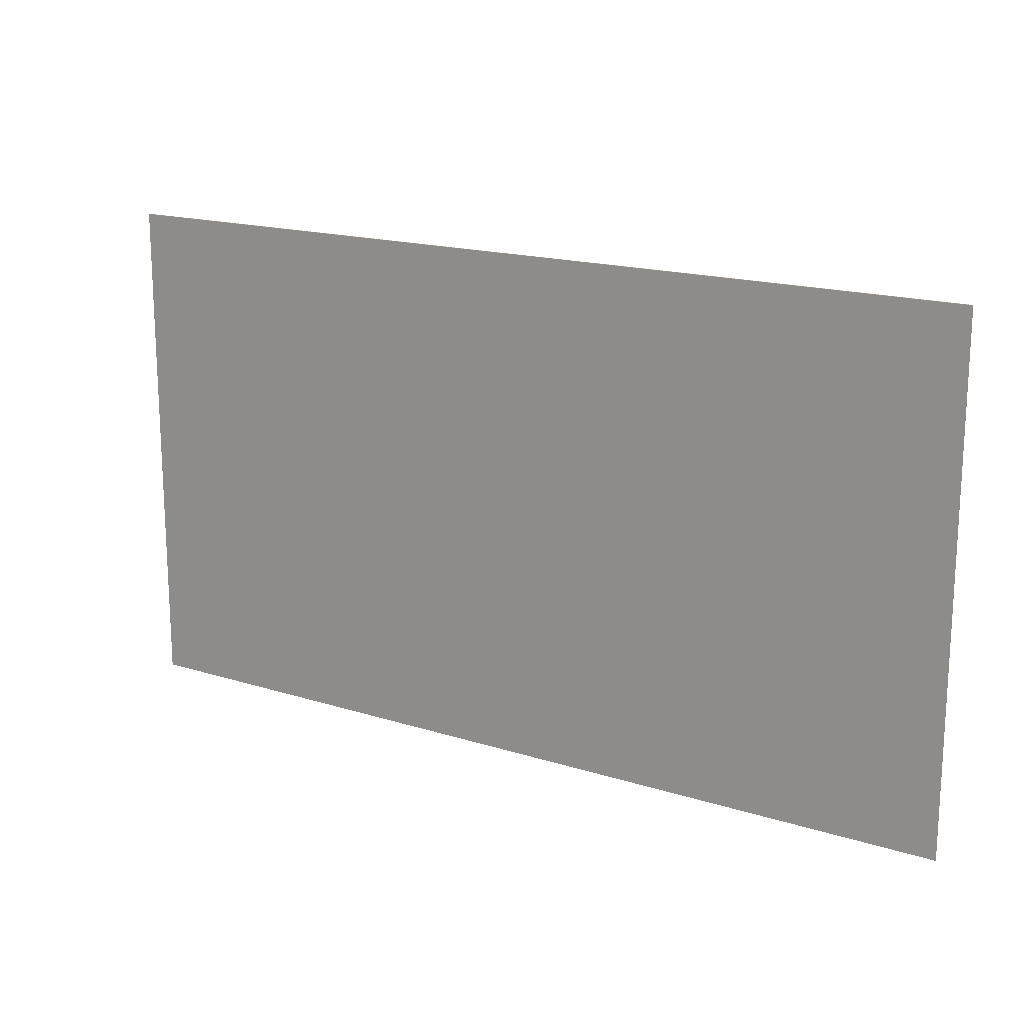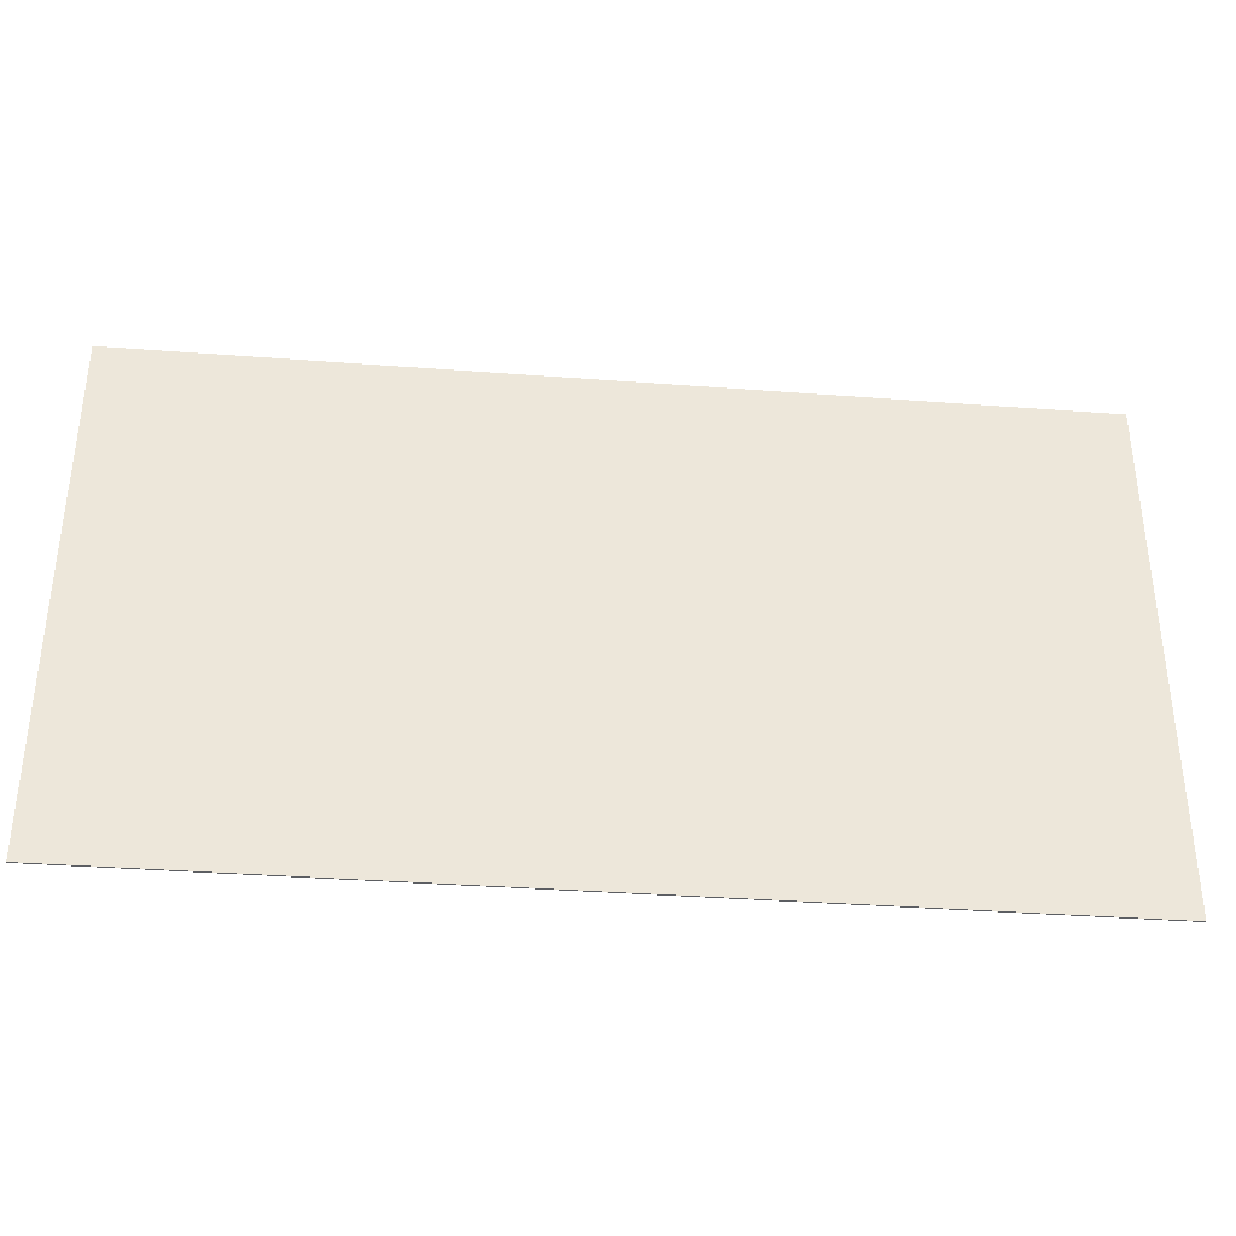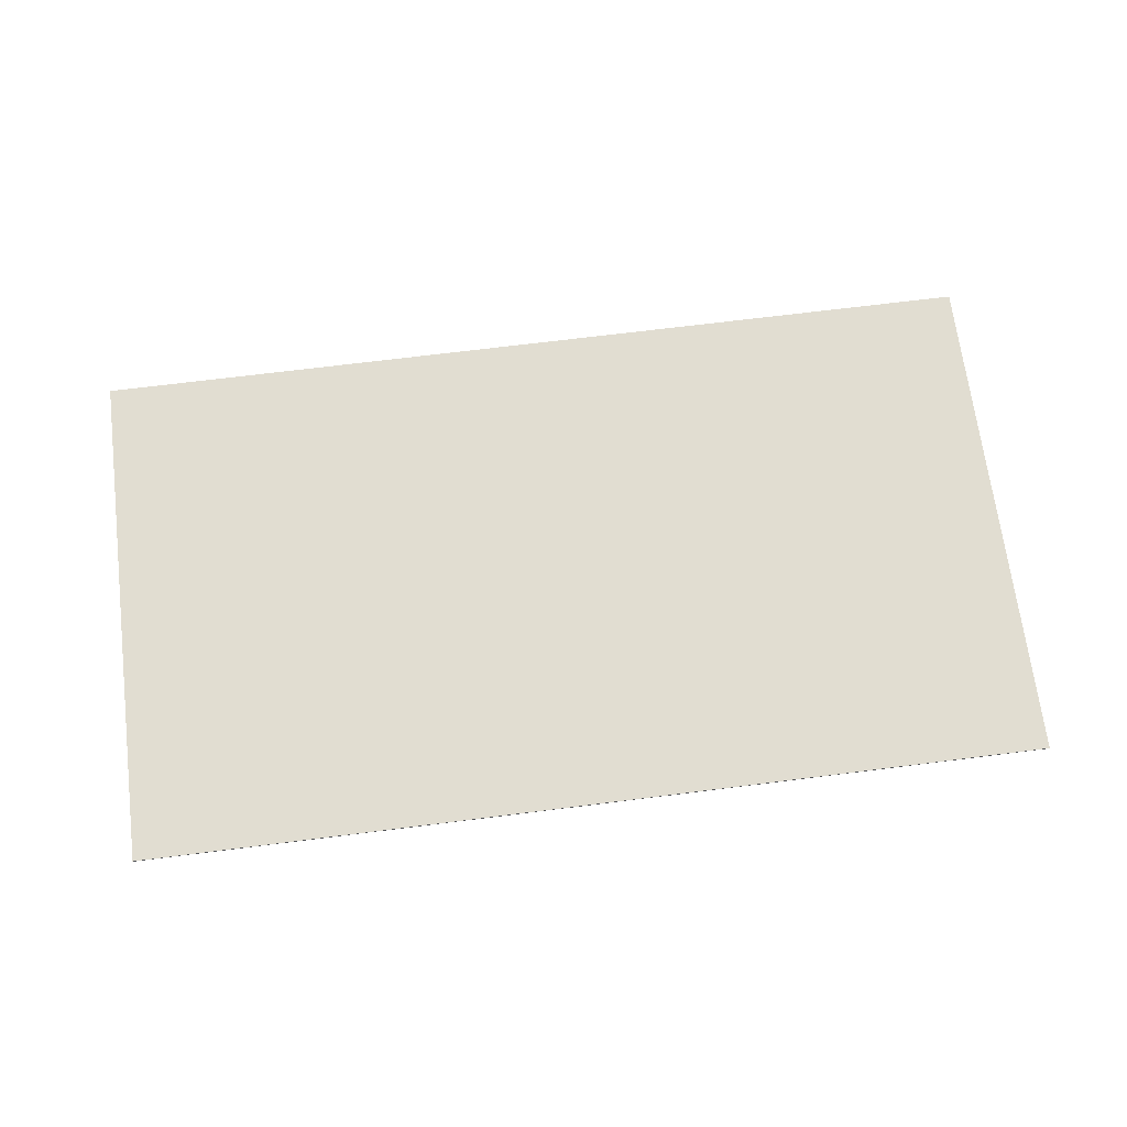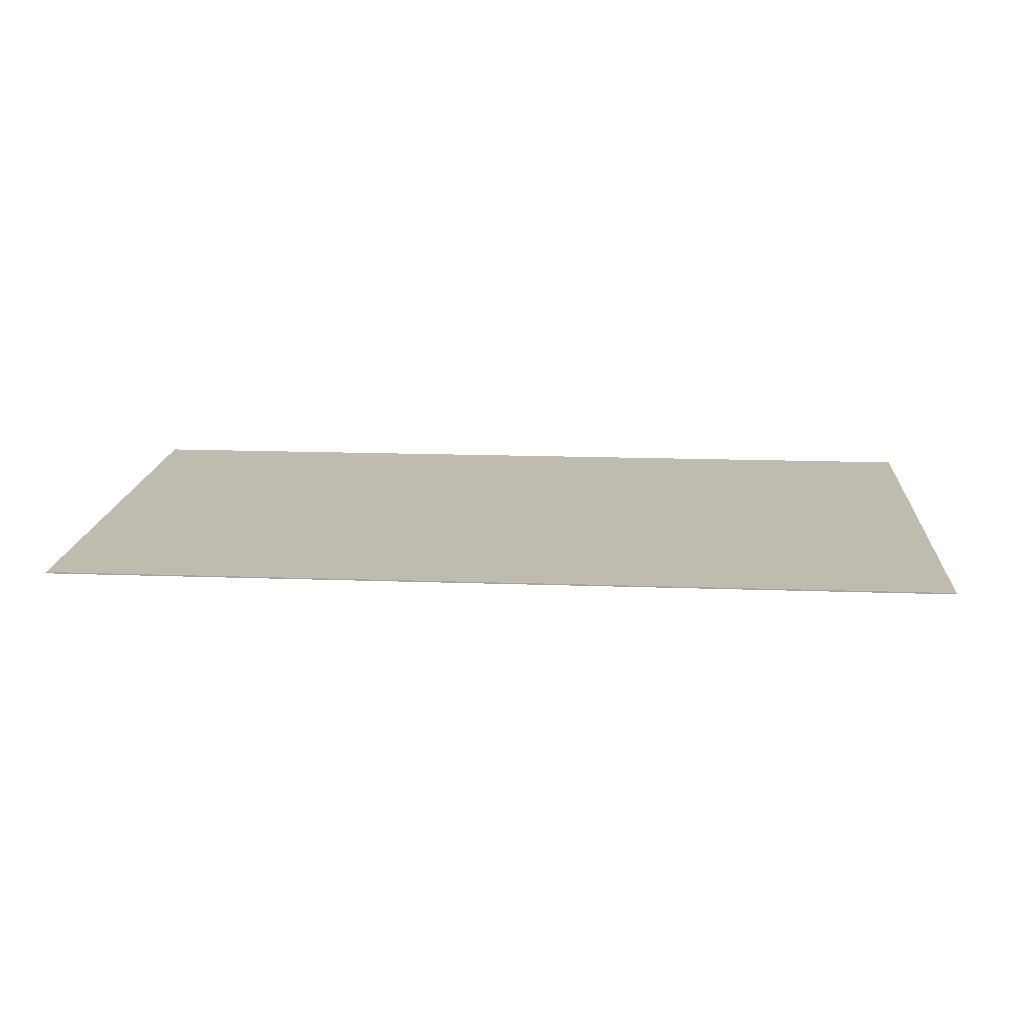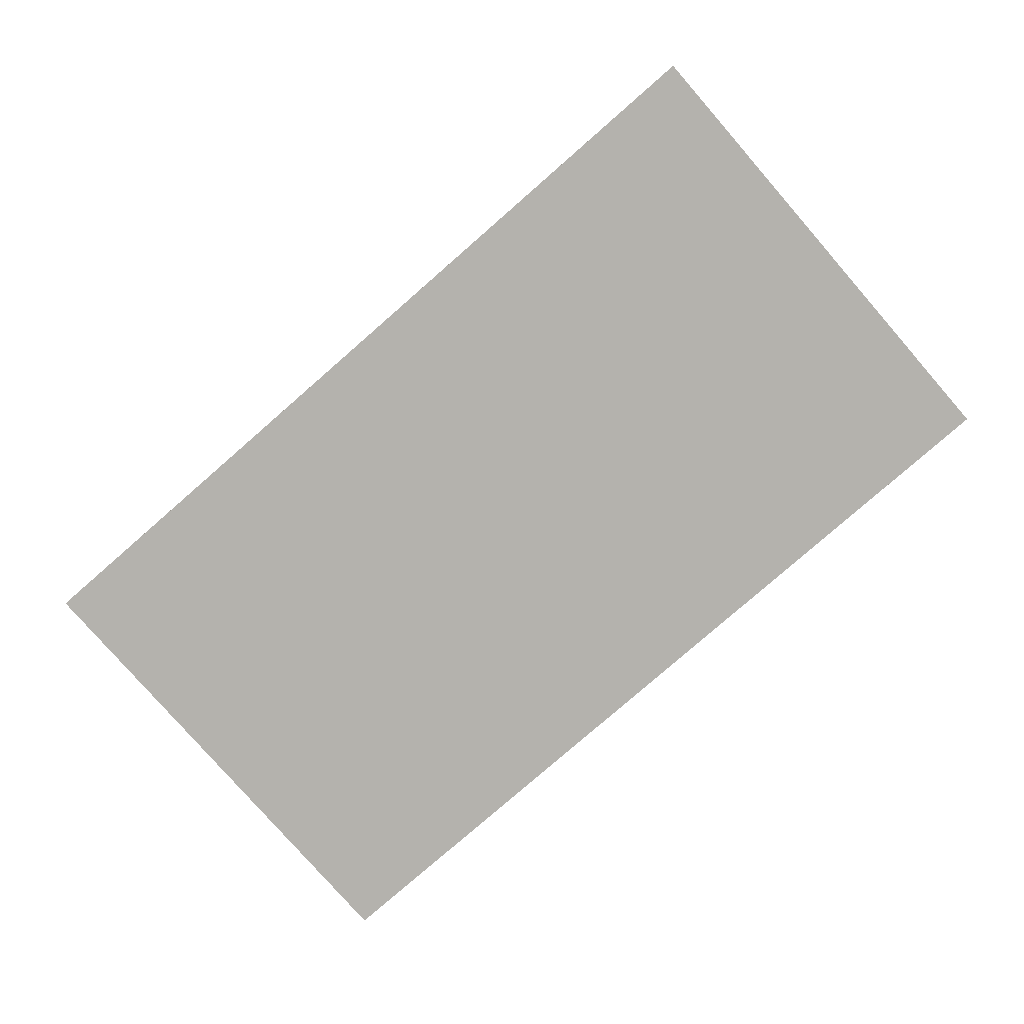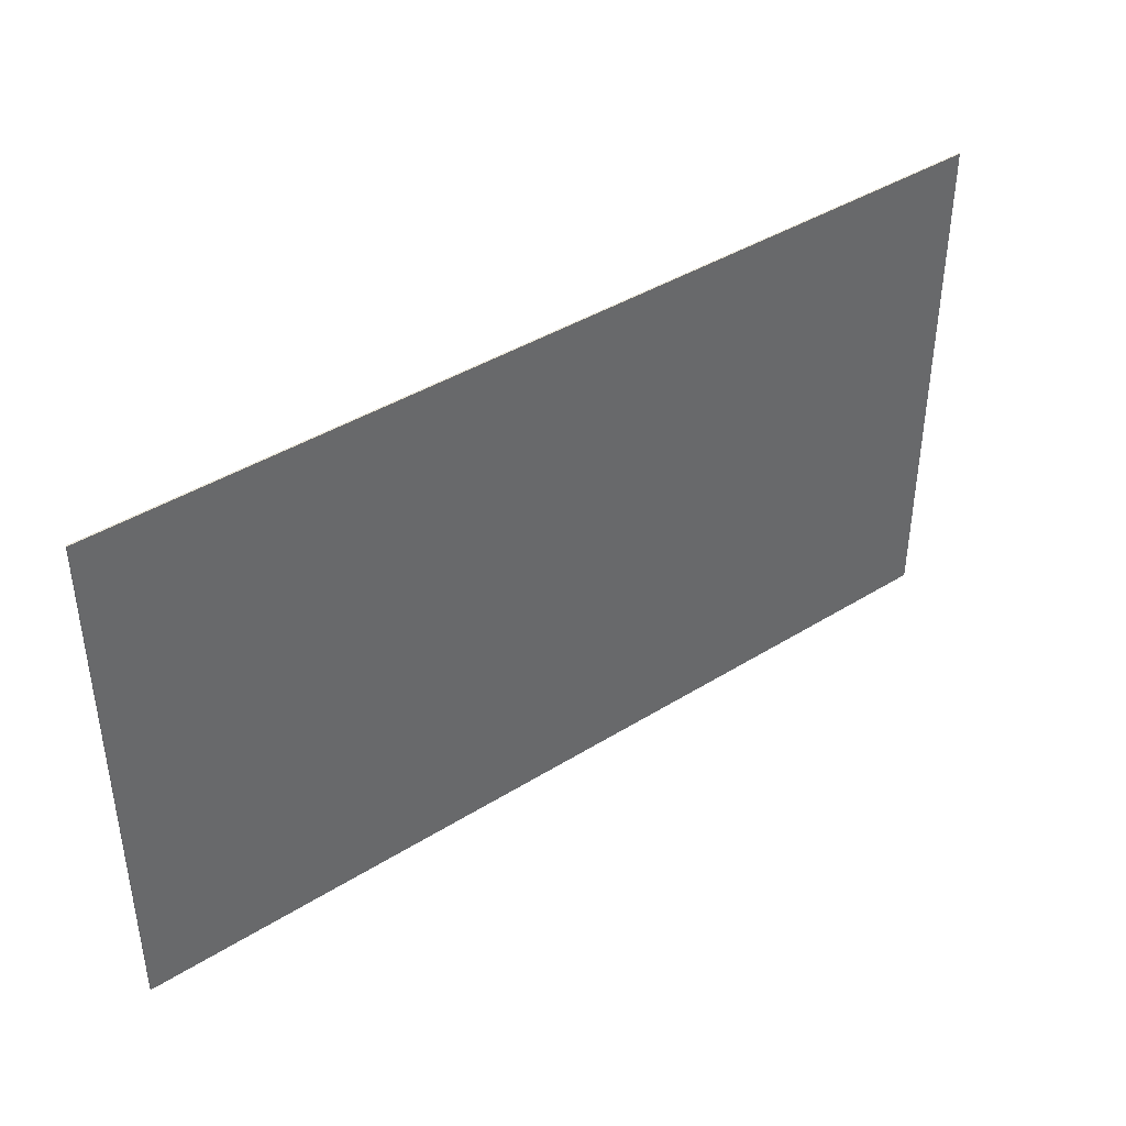
<metadata>
{"format":"obj","ext":"obj","renderer":"f3d","projection":"perspective","resolution":1024,"background":"white","views":[{"elev":17.2,"azim":-147.7,"up":"+Y"},{"elev":-35.9,"azim":-5.7,"up":"+Y"},{"elev":68.9,"azim":-7.2,"up":"+Z"},{"elev":16.1,"azim":4.2,"up":"+Z"},{"elev":-79.5,"azim":41.1,"up":"+Z"},{"elev":41.0,"azim":142.7,"up":"+Y"}]}
</metadata>
<code>
o periodic_table
v 16 -9 -0.025
v -16 -9 -0.025
v 16 -9 0.025
v -16 -9 0.025
v 16 9 -0.025
v -16 9 -0.025
v 16 9 0.025
v -16 9 0.025
f 1 5 7 3
f 4 3 7 8
f 8 7 5 6
f 6 2 4 8
f 2 1 3 4
f 6 5 1 2

</code>
